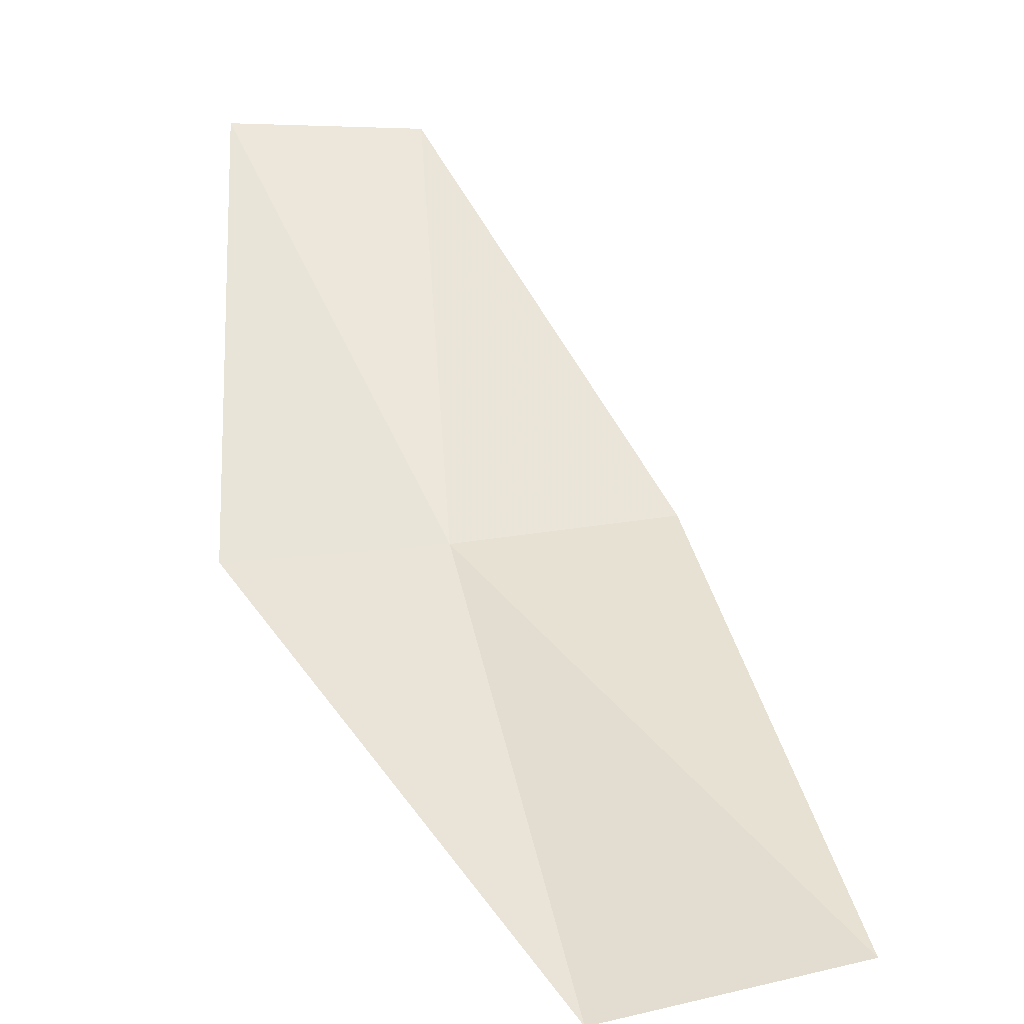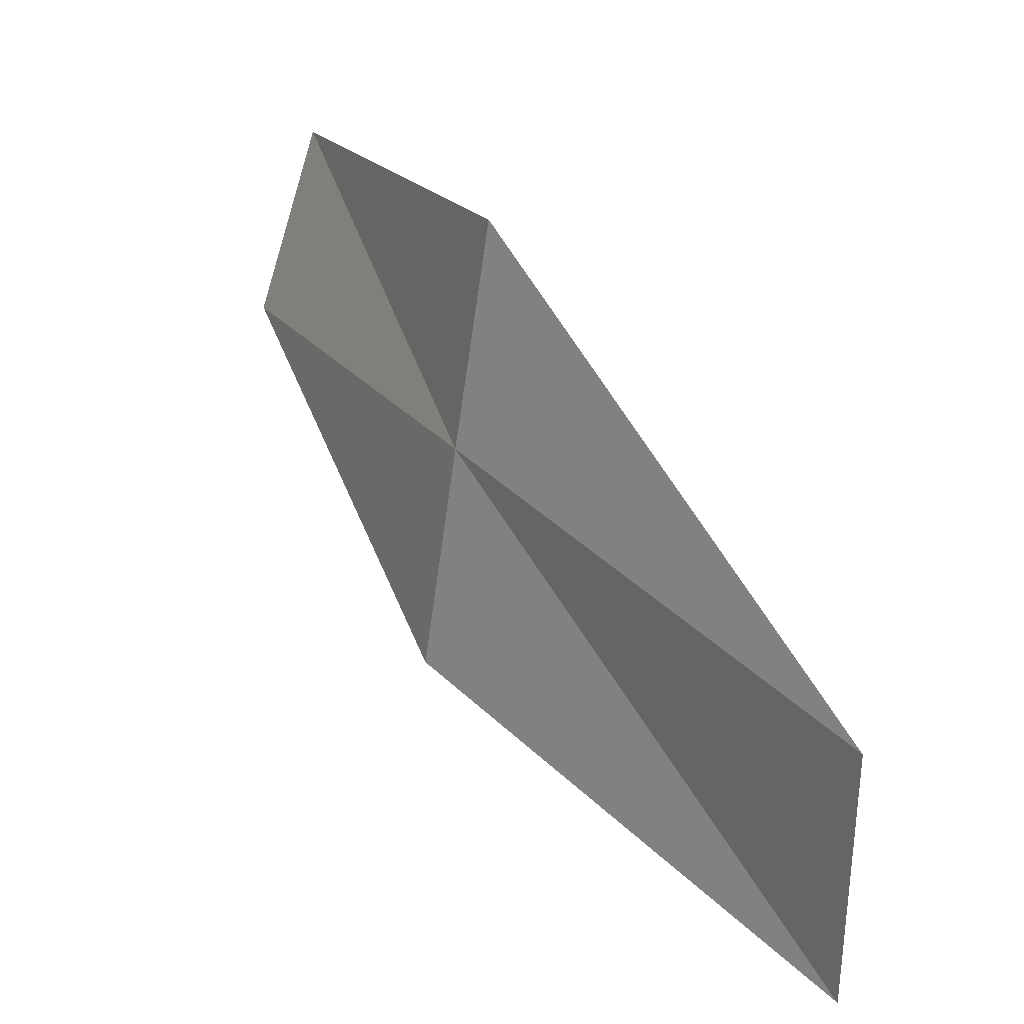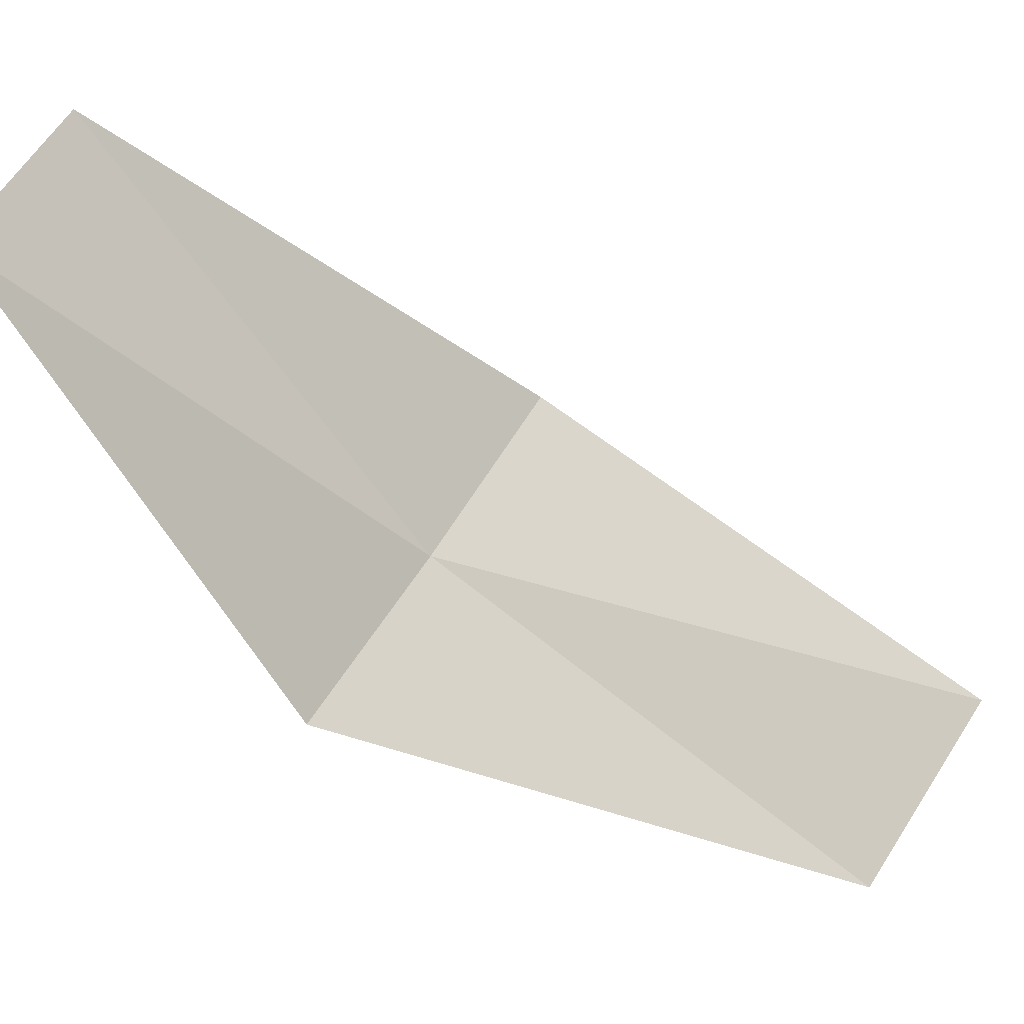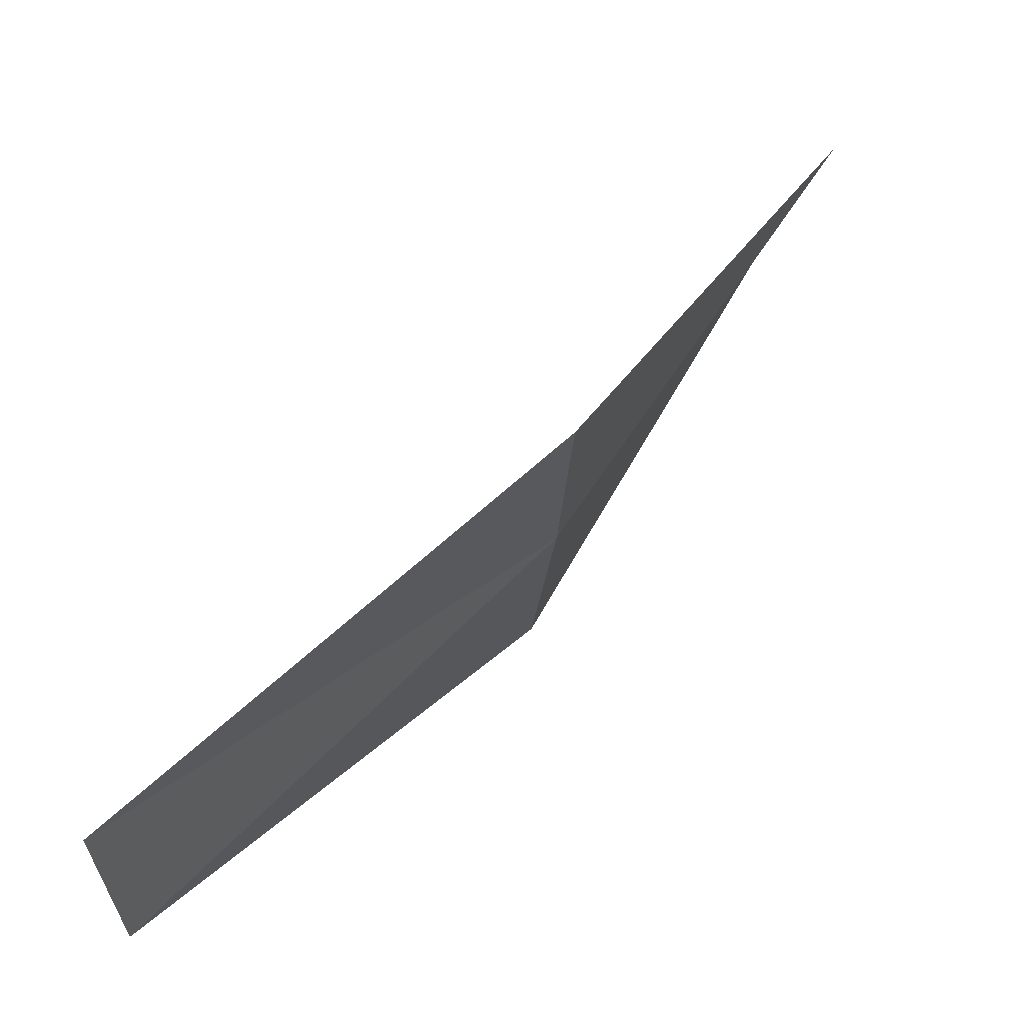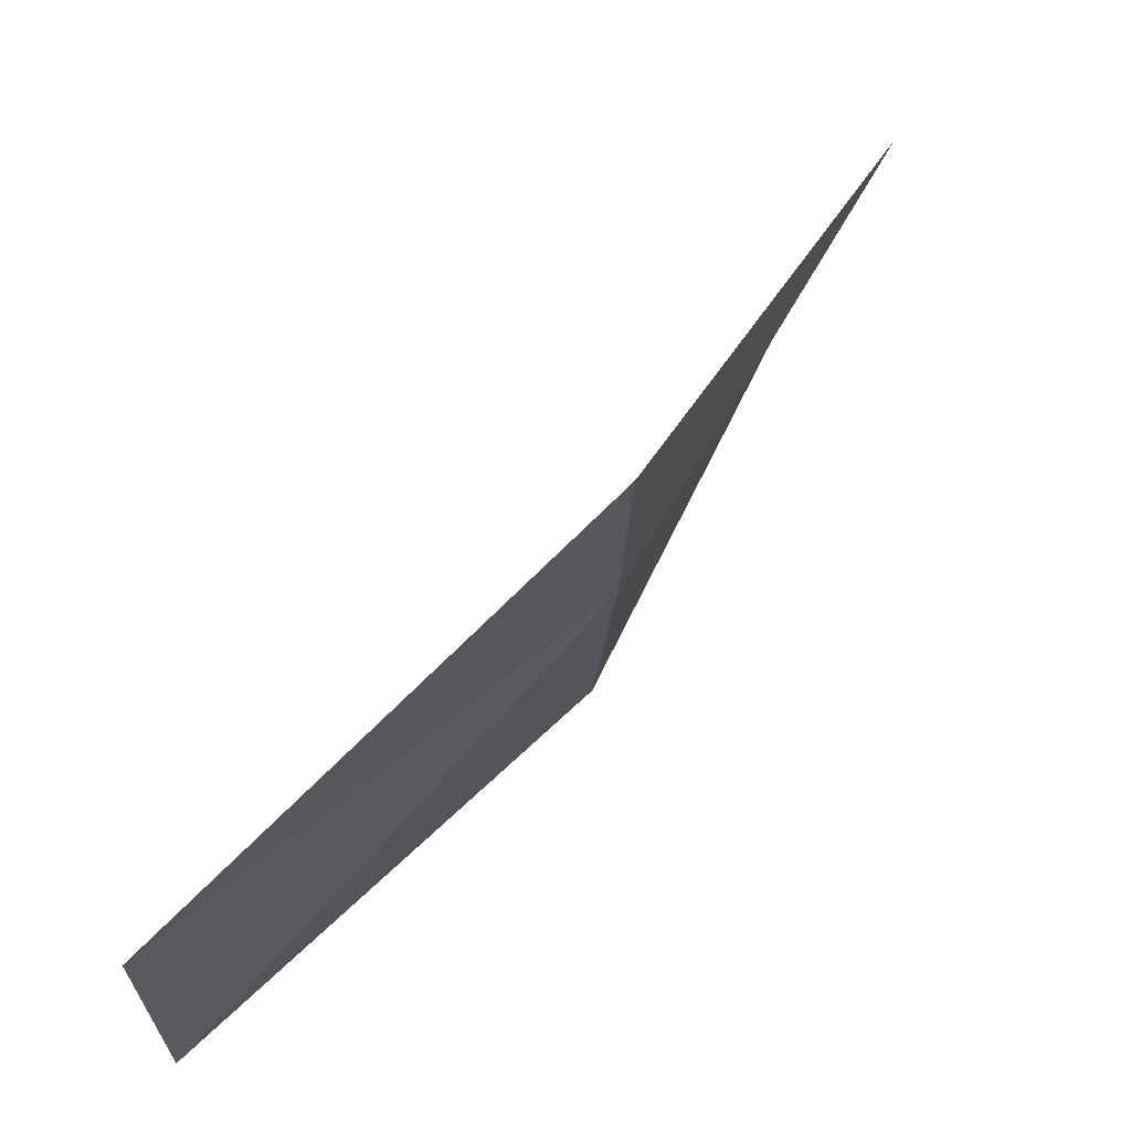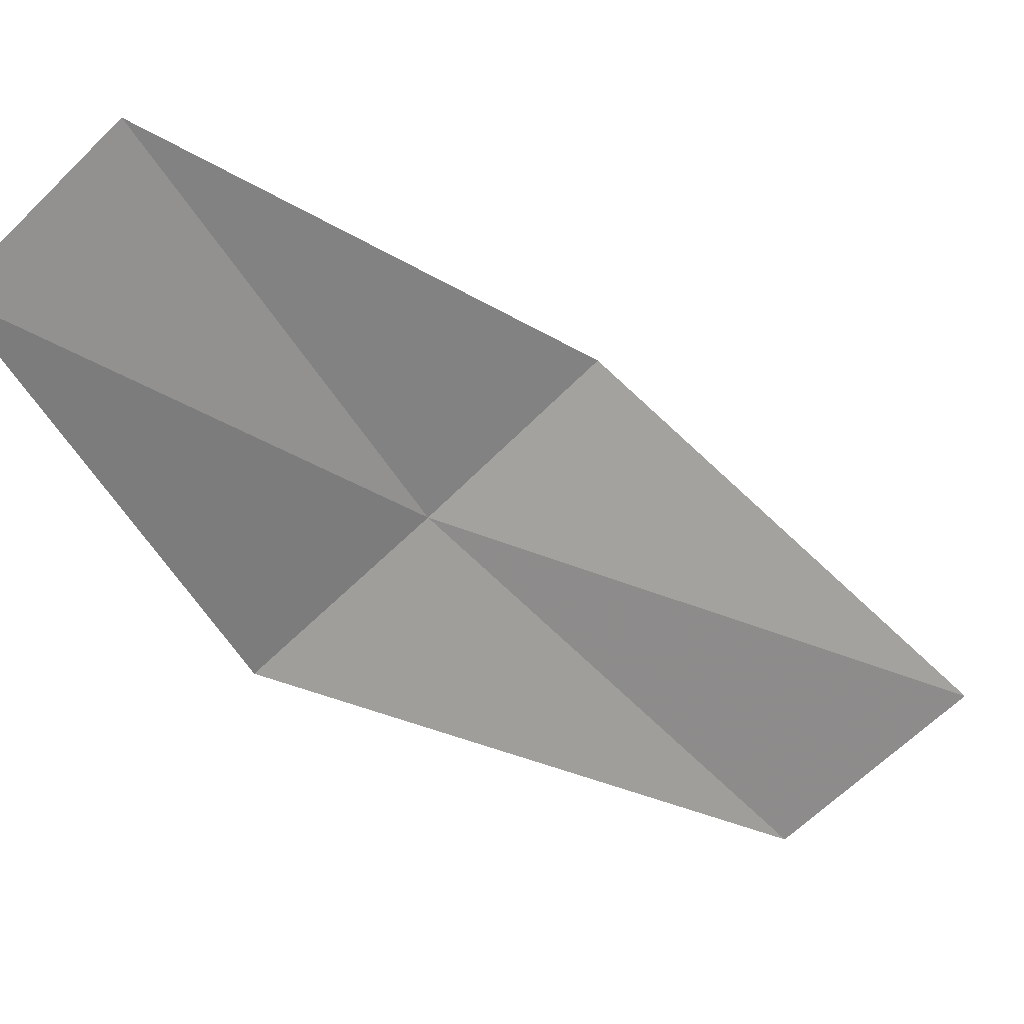
<metadata>
{"format":"obj","ext":"obj","renderer":"f3d","projection":"perspective","resolution":1024,"background":"white","views":[{"elev":6.0,"azim":96.5,"up":"+Y"},{"elev":11.6,"azim":13.6,"up":"+Z"},{"elev":45.2,"azim":38.6,"up":"+Y"},{"elev":75.5,"azim":-96.3,"up":"+Z"},{"elev":76.6,"azim":-99.7,"up":"+Z"},{"elev":76.0,"azim":57.5,"up":"+Y"}]}
</metadata>
<code>
v 45.72 39.69 22.17
v 48.01 37.85 21.26
v 47.9 38.17 19.99
v 43.94 41.91 22.57
v 44.26 41.93 23.63
v 45.92 39.61 23.34
v 45.52 39.84 20.99
f 1 2 3
f 1 4 5
f 1 6 2
f 1 7 4
f 1 3 7
f 1 5 6

</code>
